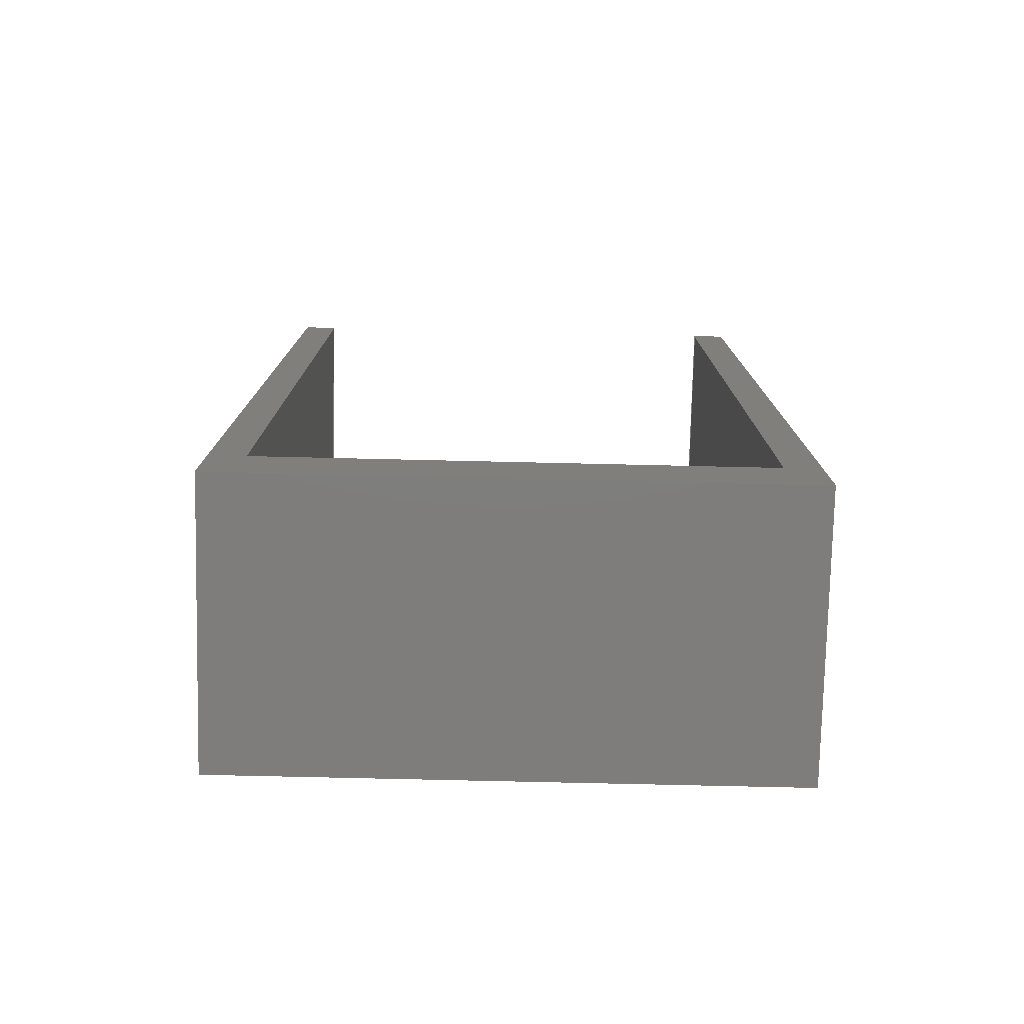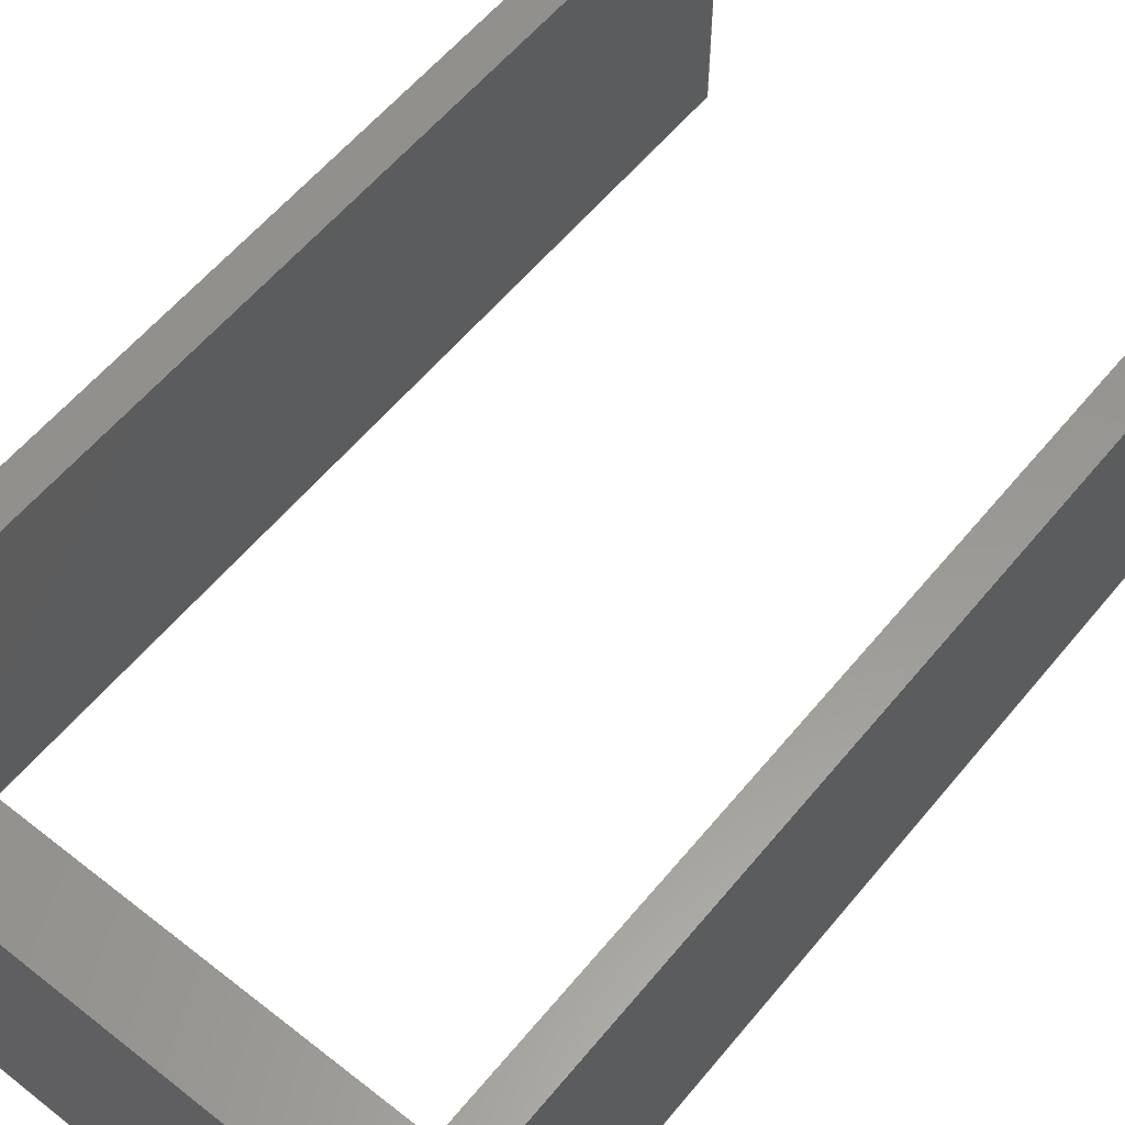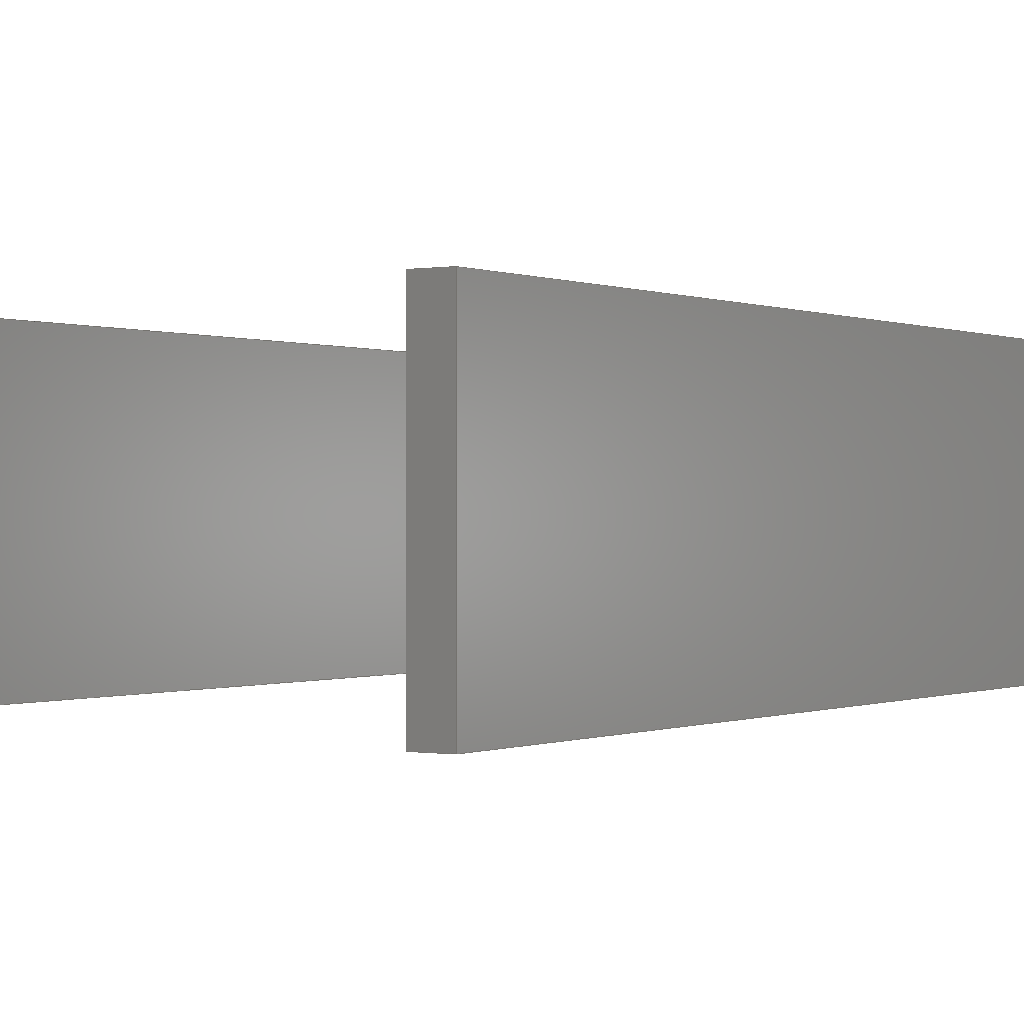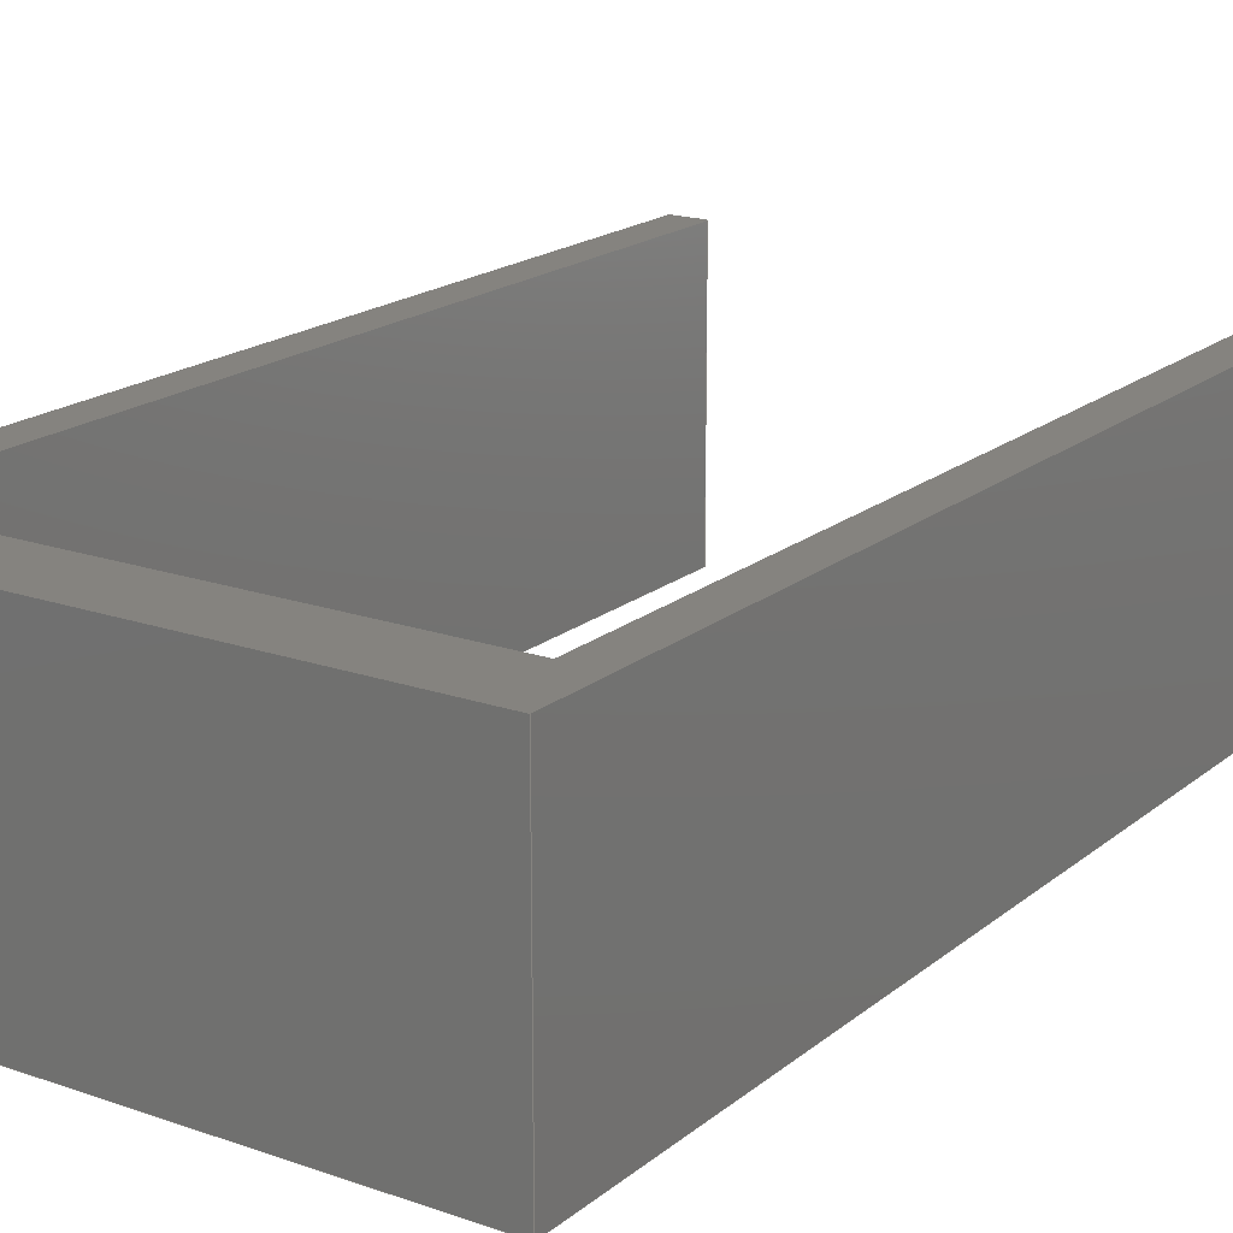
<metadata>
{"format":"step","ext":"step","renderer":"f3d","projection":"perspective","resolution":1024,"background":"white","views":[{"elev":-77.4,"azim":-1.3,"up":"+Y"},{"elev":58.5,"azim":39.1,"up":"+Z"},{"elev":-0.1,"azim":-147.0,"up":"+Z"},{"elev":18.5,"azim":33.9,"up":"+Z"}]}
</metadata>
<code>
ISO-10303-21;
DATA;
#1=MECHANICAL_DESIGN_GEOMETRIC_PRESENTATION_REPRESENTATION('',(#4),#306);
#2=SHAPE_REPRESENTATION_RELATIONSHIP('SRR','None',#313,#3);
#3=ADVANCED_BREP_SHAPE_REPRESENTATION('',(#5),#305);
#4=STYLED_ITEM('',(#322),#5);
#5=MANIFOLD_SOLID_BREP('Body1',#182);
#6=FACE_OUTER_BOUND('',#16,.T.);
#7=FACE_OUTER_BOUND('',#17,.T.);
#8=FACE_OUTER_BOUND('',#18,.T.);
#9=FACE_OUTER_BOUND('',#19,.T.);
#10=FACE_OUTER_BOUND('',#20,.T.);
#11=FACE_OUTER_BOUND('',#21,.T.);
#12=FACE_OUTER_BOUND('',#22,.T.);
#13=FACE_OUTER_BOUND('',#23,.T.);
#14=FACE_OUTER_BOUND('',#24,.T.);
#15=FACE_OUTER_BOUND('',#25,.T.);
#16=EDGE_LOOP('',(#114,#115,#116,#117));
#17=EDGE_LOOP('',(#118,#119,#120,#121));
#18=EDGE_LOOP('',(#122,#123,#124,#125));
#19=EDGE_LOOP('',(#126,#127,#128,#129));
#20=EDGE_LOOP('',(#130,#131,#132,#133));
#21=EDGE_LOOP('',(#134,#135,#136,#137,#138,#139,#140,#141));
#22=EDGE_LOOP('',(#142,#143,#144,#145));
#23=EDGE_LOOP('',(#146,#147,#148,#149,#150,#151,#152,#153));
#24=EDGE_LOOP('',(#154,#155,#156,#157));
#25=EDGE_LOOP('',(#158,#159,#160,#161));
#26=LINE('',#256,#50);
#27=LINE('',#258,#51);
#28=LINE('',#260,#52);
#29=LINE('',#261,#53);
#30=LINE('',#264,#54);
#31=LINE('',#266,#55);
#32=LINE('',#267,#56);
#33=LINE('',#270,#57);
#34=LINE('',#272,#58);
#35=LINE('',#273,#59);
#36=LINE('',#276,#60);
#37=LINE('',#278,#61);
#38=LINE('',#279,#62);
#39=LINE('',#282,#63);
#40=LINE('',#284,#64);
#41=LINE('',#285,#65);
#42=LINE('',#288,#66);
#43=LINE('',#290,#67);
#44=LINE('',#291,#68);
#45=LINE('',#294,#69);
#46=LINE('',#295,#70);
#47=LINE('',#298,#71);
#48=LINE('',#299,#72);
#49=LINE('',#301,#73);
#50=VECTOR('',#210,1);
#51=VECTOR('',#211,1);
#52=VECTOR('',#212,1);
#53=VECTOR('',#213,1);
#54=VECTOR('',#216,1);
#55=VECTOR('',#217,1);
#56=VECTOR('',#218,1);
#57=VECTOR('',#221,1);
#58=VECTOR('',#222,1);
#59=VECTOR('',#223,1);
#60=VECTOR('',#226,1);
#61=VECTOR('',#227,1);
#62=VECTOR('',#228,1);
#63=VECTOR('',#231,1);
#64=VECTOR('',#232,1);
#65=VECTOR('',#233,1);
#66=VECTOR('',#236,1);
#67=VECTOR('',#237,1);
#68=VECTOR('',#238,1);
#69=VECTOR('',#241,1);
#70=VECTOR('',#242,1);
#71=VECTOR('',#245,1);
#72=VECTOR('',#246,1);
#73=VECTOR('',#249,1);
#74=VERTEX_POINT('',#254);
#75=VERTEX_POINT('',#255);
#76=VERTEX_POINT('',#257);
#77=VERTEX_POINT('',#259);
#78=VERTEX_POINT('',#263);
#79=VERTEX_POINT('',#265);
#80=VERTEX_POINT('',#269);
#81=VERTEX_POINT('',#271);
#82=VERTEX_POINT('',#275);
#83=VERTEX_POINT('',#277);
#84=VERTEX_POINT('',#281);
#85=VERTEX_POINT('',#283);
#86=VERTEX_POINT('',#287);
#87=VERTEX_POINT('',#289);
#88=VERTEX_POINT('',#293);
#89=VERTEX_POINT('',#297);
#90=EDGE_CURVE('',#74,#75,#26,.T.);
#91=EDGE_CURVE('',#74,#76,#27,.T.);
#92=EDGE_CURVE('',#77,#76,#28,.T.);
#93=EDGE_CURVE('',#75,#77,#29,.T.);
#94=EDGE_CURVE('',#76,#78,#30,.T.);
#95=EDGE_CURVE('',#78,#79,#31,.T.);
#96=EDGE_CURVE('',#79,#77,#32,.T.);
#97=EDGE_CURVE('',#80,#75,#33,.T.);
#98=EDGE_CURVE('',#80,#81,#34,.T.);
#99=EDGE_CURVE('',#81,#74,#35,.T.);
#100=EDGE_CURVE('',#80,#82,#36,.T.);
#101=EDGE_CURVE('',#83,#82,#37,.T.);
#102=EDGE_CURVE('',#81,#83,#38,.T.);
#103=EDGE_CURVE('',#84,#83,#39,.T.);
#104=EDGE_CURVE('',#82,#85,#40,.T.);
#105=EDGE_CURVE('',#85,#84,#41,.T.);
#106=EDGE_CURVE('',#86,#84,#42,.T.);
#107=EDGE_CURVE('',#87,#86,#43,.T.);
#108=EDGE_CURVE('',#87,#78,#44,.T.);
#109=EDGE_CURVE('',#88,#87,#45,.T.);
#110=EDGE_CURVE('',#88,#79,#46,.T.);
#111=EDGE_CURVE('',#89,#88,#47,.T.);
#112=EDGE_CURVE('',#85,#89,#48,.T.);
#113=EDGE_CURVE('',#86,#89,#49,.T.);
#114=ORIENTED_EDGE('',*,*,#90,.F.);
#115=ORIENTED_EDGE('',*,*,#91,.T.);
#116=ORIENTED_EDGE('',*,*,#92,.F.);
#117=ORIENTED_EDGE('',*,*,#93,.F.);
#118=ORIENTED_EDGE('',*,*,#92,.T.);
#119=ORIENTED_EDGE('',*,*,#94,.T.);
#120=ORIENTED_EDGE('',*,*,#95,.T.);
#121=ORIENTED_EDGE('',*,*,#96,.T.);
#122=ORIENTED_EDGE('',*,*,#90,.T.);
#123=ORIENTED_EDGE('',*,*,#97,.F.);
#124=ORIENTED_EDGE('',*,*,#98,.T.);
#125=ORIENTED_EDGE('',*,*,#99,.T.);
#126=ORIENTED_EDGE('',*,*,#98,.F.);
#127=ORIENTED_EDGE('',*,*,#100,.T.);
#128=ORIENTED_EDGE('',*,*,#101,.F.);
#129=ORIENTED_EDGE('',*,*,#102,.F.);
#130=ORIENTED_EDGE('',*,*,#103,.T.);
#131=ORIENTED_EDGE('',*,*,#101,.T.);
#132=ORIENTED_EDGE('',*,*,#104,.T.);
#133=ORIENTED_EDGE('',*,*,#105,.T.);
#134=ORIENTED_EDGE('',*,*,#106,.F.);
#135=ORIENTED_EDGE('',*,*,#107,.F.);
#136=ORIENTED_EDGE('',*,*,#108,.T.);
#137=ORIENTED_EDGE('',*,*,#94,.F.);
#138=ORIENTED_EDGE('',*,*,#91,.F.);
#139=ORIENTED_EDGE('',*,*,#99,.F.);
#140=ORIENTED_EDGE('',*,*,#102,.T.);
#141=ORIENTED_EDGE('',*,*,#103,.F.);
#142=ORIENTED_EDGE('',*,*,#108,.F.);
#143=ORIENTED_EDGE('',*,*,#109,.F.);
#144=ORIENTED_EDGE('',*,*,#110,.T.);
#145=ORIENTED_EDGE('',*,*,#95,.F.);
#146=ORIENTED_EDGE('',*,*,#97,.T.);
#147=ORIENTED_EDGE('',*,*,#93,.T.);
#148=ORIENTED_EDGE('',*,*,#96,.F.);
#149=ORIENTED_EDGE('',*,*,#110,.F.);
#150=ORIENTED_EDGE('',*,*,#111,.F.);
#151=ORIENTED_EDGE('',*,*,#112,.F.);
#152=ORIENTED_EDGE('',*,*,#104,.F.);
#153=ORIENTED_EDGE('',*,*,#100,.F.);
#154=ORIENTED_EDGE('',*,*,#112,.T.);
#155=ORIENTED_EDGE('',*,*,#113,.F.);
#156=ORIENTED_EDGE('',*,*,#106,.T.);
#157=ORIENTED_EDGE('',*,*,#105,.F.);
#158=ORIENTED_EDGE('',*,*,#113,.T.);
#159=ORIENTED_EDGE('',*,*,#111,.T.);
#160=ORIENTED_EDGE('',*,*,#109,.T.);
#161=ORIENTED_EDGE('',*,*,#107,.T.);
#162=PLANE('',#196);
#163=PLANE('',#197);
#164=PLANE('',#198);
#165=PLANE('',#199);
#166=PLANE('',#200);
#167=PLANE('',#201);
#168=PLANE('',#202);
#169=PLANE('',#203);
#170=PLANE('',#204);
#171=PLANE('',#205);
#172=ADVANCED_FACE('',(#6),#162,.T.);
#173=ADVANCED_FACE('',(#7),#163,.T.);
#174=ADVANCED_FACE('',(#8),#164,.T.);
#175=ADVANCED_FACE('',(#9),#165,.T.);
#176=ADVANCED_FACE('',(#10),#166,.T.);
#177=ADVANCED_FACE('',(#11),#167,.T.);
#178=ADVANCED_FACE('',(#12),#168,.T.);
#179=ADVANCED_FACE('',(#13),#169,.T.);
#180=ADVANCED_FACE('',(#14),#170,.T.);
#181=ADVANCED_FACE('',(#15),#171,.F.);
#182=CLOSED_SHELL('',(#172,#173,#174,#175,#176,#177,#178,#179,#180,#181));
#183=DERIVED_UNIT_ELEMENT(#185,1);
#184=DERIVED_UNIT_ELEMENT(#308,3);
#185=(
MASS_UNIT()
NAMED_UNIT(*)
SI_UNIT(.KILO.,.GRAM.)
);
#186=DERIVED_UNIT((#183,#184));
#187=MEASURE_REPRESENTATION_ITEM('density measure',
POSITIVE_RATIO_MEASURE(7850),#186);
#188=PROPERTY_DEFINITION_REPRESENTATION(#193,#190);
#189=PROPERTY_DEFINITION_REPRESENTATION(#194,#191);
#190=REPRESENTATION('material name',(#192),#305);
#191=REPRESENTATION('density',(#187),#305);
#192=DESCRIPTIVE_REPRESENTATION_ITEM('Steel','Steel');
#193=PROPERTY_DEFINITION('material property','material name',#315);
#194=PROPERTY_DEFINITION('material property','density of part',#315);
#195=AXIS2_PLACEMENT_3D('placement',#252,#206,#207);
#196=AXIS2_PLACEMENT_3D('',#253,#208,#209);
#197=AXIS2_PLACEMENT_3D('',#262,#214,#215);
#198=AXIS2_PLACEMENT_3D('',#268,#219,#220);
#199=AXIS2_PLACEMENT_3D('',#274,#224,#225);
#200=AXIS2_PLACEMENT_3D('',#280,#229,#230);
#201=AXIS2_PLACEMENT_3D('',#286,#234,#235);
#202=AXIS2_PLACEMENT_3D('',#292,#239,#240);
#203=AXIS2_PLACEMENT_3D('',#296,#243,#244);
#204=AXIS2_PLACEMENT_3D('',#300,#247,#248);
#205=AXIS2_PLACEMENT_3D('',#302,#250,#251);
#206=DIRECTION('axis',(0,0,1));
#207=DIRECTION('refdir',(1,0,0));
#208=DIRECTION('center_axis',(-1,0,0));
#209=DIRECTION('ref_axis',(0,0,1));
#210=DIRECTION('',(0,0,-1));
#211=DIRECTION('',(0,1,0));
#212=DIRECTION('',(0,0,1));
#213=DIRECTION('',(0,1,0));
#214=DIRECTION('center_axis',(0,1,0));
#215=DIRECTION('ref_axis',(0,0,1));
#216=DIRECTION('',(1,0,0));
#217=DIRECTION('',(0,0,-1));
#218=DIRECTION('',(-1,0,0));
#219=DIRECTION('center_axis',(0,1,0));
#220=DIRECTION('ref_axis',(0,0,1));
#221=DIRECTION('',(1,0,0));
#222=DIRECTION('',(0,0,1));
#223=DIRECTION('',(1,0,0));
#224=DIRECTION('center_axis',(1,0,0));
#225=DIRECTION('ref_axis',(0,0,-1));
#226=DIRECTION('',(0,1,0));
#227=DIRECTION('',(0,0,-1));
#228=DIRECTION('',(0,1,0));
#229=DIRECTION('center_axis',(0,1,0));
#230=DIRECTION('ref_axis',(0,0,1));
#231=DIRECTION('',(1,0,0));
#232=DIRECTION('',(-1,0,0));
#233=DIRECTION('',(0,0,1));
#234=DIRECTION('center_axis',(0,0,1));
#235=DIRECTION('ref_axis',(-1,0,0));
#236=DIRECTION('',(0,1,0));
#237=DIRECTION('',(-1,0,0));
#238=DIRECTION('',(0,1,0));
#239=DIRECTION('center_axis',(1,0,0));
#240=DIRECTION('ref_axis',(0,0,1));
#241=DIRECTION('',(0,0,1));
#242=DIRECTION('',(0,1,0));
#243=DIRECTION('center_axis',(0,0,-1));
#244=DIRECTION('ref_axis',(1,0,0));
#245=DIRECTION('',(1,0,0));
#246=DIRECTION('',(0,-1,0));
#247=DIRECTION('center_axis',(-1,0,0));
#248=DIRECTION('ref_axis',(0,0,-1));
#249=DIRECTION('',(0,0,-1));
#250=DIRECTION('center_axis',(0,1,0));
#251=DIRECTION('ref_axis',(1,0,0));
#252=CARTESIAN_POINT('',(0,0,0));
#253=CARTESIAN_POINT('Origin',(0.7,0.2,-0.4));
#254=CARTESIAN_POINT('',(0.7,0.2,0.4));
#255=CARTESIAN_POINT('',(0.7,0.2,-0.4));
#256=CARTESIAN_POINT('',(0.7,0.2,-0.2));
#257=CARTESIAN_POINT('',(0.7,2.8,0.4));
#258=CARTESIAN_POINT('',(0.7,0.2,0.4));
#259=CARTESIAN_POINT('',(0.7,2.8,-0.4));
#260=CARTESIAN_POINT('',(0.7,2.8,0.4));
#261=CARTESIAN_POINT('',(0.7,0.2,-0.4));
#262=CARTESIAN_POINT('Origin',(0.75,2.8,0));
#263=CARTESIAN_POINT('',(0.8,2.8,0.4));
#264=CARTESIAN_POINT('',(0.8,2.8,0.4));
#265=CARTESIAN_POINT('',(0.8,2.8,-0.4));
#266=CARTESIAN_POINT('',(0.8,2.8,-0.4));
#267=CARTESIAN_POINT('',(0.7,2.8,-0.4));
#268=CARTESIAN_POINT('Origin',(5.588e-09,0.2,0));
#269=CARTESIAN_POINT('',(-0.7,0.2,-0.4));
#270=CARTESIAN_POINT('',(-0.8,0.2,-0.4));
#271=CARTESIAN_POINT('',(-0.7,0.2,0.4));
#272=CARTESIAN_POINT('',(-0.7,0.2,0.2));
#273=CARTESIAN_POINT('',(-0.8,0.2,0.4));
#274=CARTESIAN_POINT('Origin',(-0.7,0.2,0.4));
#275=CARTESIAN_POINT('',(-0.7,2.8,-0.4));
#276=CARTESIAN_POINT('',(-0.7,0.2,-0.4));
#277=CARTESIAN_POINT('',(-0.7,2.8,0.4));
#278=CARTESIAN_POINT('',(-0.7,2.8,0.4));
#279=CARTESIAN_POINT('',(-0.7,0.2,0.4));
#280=CARTESIAN_POINT('Origin',(-0.75,2.8,0));
#281=CARTESIAN_POINT('',(-0.8,2.8,0.4));
#282=CARTESIAN_POINT('',(-0.8,2.8,0.4));
#283=CARTESIAN_POINT('',(-0.8,2.8,-0.4));
#284=CARTESIAN_POINT('',(-0.8,2.8,-0.4));
#285=CARTESIAN_POINT('',(-0.8,2.8,-0.4));
#286=CARTESIAN_POINT('Origin',(0.8,0.2,0.4));
#287=CARTESIAN_POINT('',(-0.8,0,0.4));
#288=CARTESIAN_POINT('',(-0.8,0.2,0.4));
#289=CARTESIAN_POINT('',(0.8,0,0.4));
#290=CARTESIAN_POINT('',(-0.8,0,0.4));
#291=CARTESIAN_POINT('',(0.8,0.2,0.4));
#292=CARTESIAN_POINT('Origin',(0.8,0.2,-0.4));
#293=CARTESIAN_POINT('',(0.8,0,-0.4));
#294=CARTESIAN_POINT('',(0.8,0,0.4));
#295=CARTESIAN_POINT('',(0.8,0.2,-0.4));
#296=CARTESIAN_POINT('Origin',(-0.8,0.2,-0.4));
#297=CARTESIAN_POINT('',(-0.8,0,-0.4));
#298=CARTESIAN_POINT('',(-0.8,0,-0.4));
#299=CARTESIAN_POINT('',(-0.8,0.2,-0.4));
#300=CARTESIAN_POINT('Origin',(-0.8,0.2,0.4));
#301=CARTESIAN_POINT('',(-0.8,0,-0.4));
#302=CARTESIAN_POINT('Origin',(5.588e-09,0,0));
#303=UNCERTAINTY_MEASURE_WITH_UNIT(LENGTH_MEASURE(0.001),#307,
'DISTANCE_ACCURACY_VALUE',
'Maximum model space distance between geometric entities at asserted c
onnectivities');
#304=UNCERTAINTY_MEASURE_WITH_UNIT(LENGTH_MEASURE(0.001),#307,
'DISTANCE_ACCURACY_VALUE',
'Maximum model space distance between geometric entities at asserted c
onnectivities');
#305=(
GEOMETRIC_REPRESENTATION_CONTEXT(3)
GLOBAL_UNCERTAINTY_ASSIGNED_CONTEXT((#303))
GLOBAL_UNIT_ASSIGNED_CONTEXT((#307,#309,#310))
REPRESENTATION_CONTEXT('','3D')
);
#306=(
GEOMETRIC_REPRESENTATION_CONTEXT(3)
GLOBAL_UNCERTAINTY_ASSIGNED_CONTEXT((#304))
GLOBAL_UNIT_ASSIGNED_CONTEXT((#307,#309,#310))
REPRESENTATION_CONTEXT('','3D')
);
#307=(
LENGTH_UNIT()
NAMED_UNIT(*)
SI_UNIT(.CENTI.,.METRE.)
);
#308=(
LENGTH_UNIT()
NAMED_UNIT(*)
SI_UNIT($,.METRE.)
);
#309=(
NAMED_UNIT(*)
PLANE_ANGLE_UNIT()
SI_UNIT($,.RADIAN.)
);
#310=(
NAMED_UNIT(*)
SI_UNIT($,.STERADIAN.)
SOLID_ANGLE_UNIT()
);
#311=SHAPE_DEFINITION_REPRESENTATION(#312,#313);
#312=PRODUCT_DEFINITION_SHAPE('',$,#315);
#313=SHAPE_REPRESENTATION('',(#195),#305);
#314=PRODUCT_DEFINITION_CONTEXT('part definition',#319,'design');
#315=PRODUCT_DEFINITION('sharpener big','sharpener big',#316,#314);
#316=PRODUCT_DEFINITION_FORMATION('',$,#321);
#317=PRODUCT_RELATED_PRODUCT_CATEGORY('sharpener big','sharpener big',(#321));
#318=APPLICATION_PROTOCOL_DEFINITION('international standard',
'automotive_design',2009,#319);
#319=APPLICATION_CONTEXT(
'Core Data for Automotive Mechanical Design Process');
#320=PRODUCT_CONTEXT('part definition',#319,'mechanical');
#321=PRODUCT('sharpener big','sharpener big',$,(#320));
#322=PRESENTATION_STYLE_ASSIGNMENT((#323));
#323=SURFACE_STYLE_USAGE(.BOTH.,#324);
#324=SURFACE_SIDE_STYLE('',(#325));
#325=SURFACE_STYLE_FILL_AREA(#326);
#326=FILL_AREA_STYLE('Steel - Satin',(#327));
#327=FILL_AREA_STYLE_COLOUR('Steel - Satin',#328);
#328=COLOUR_RGB('Steel - Satin',0.6275,0.6275,0.6275);
ENDSEC;
END-ISO-10303-21;

</code>
